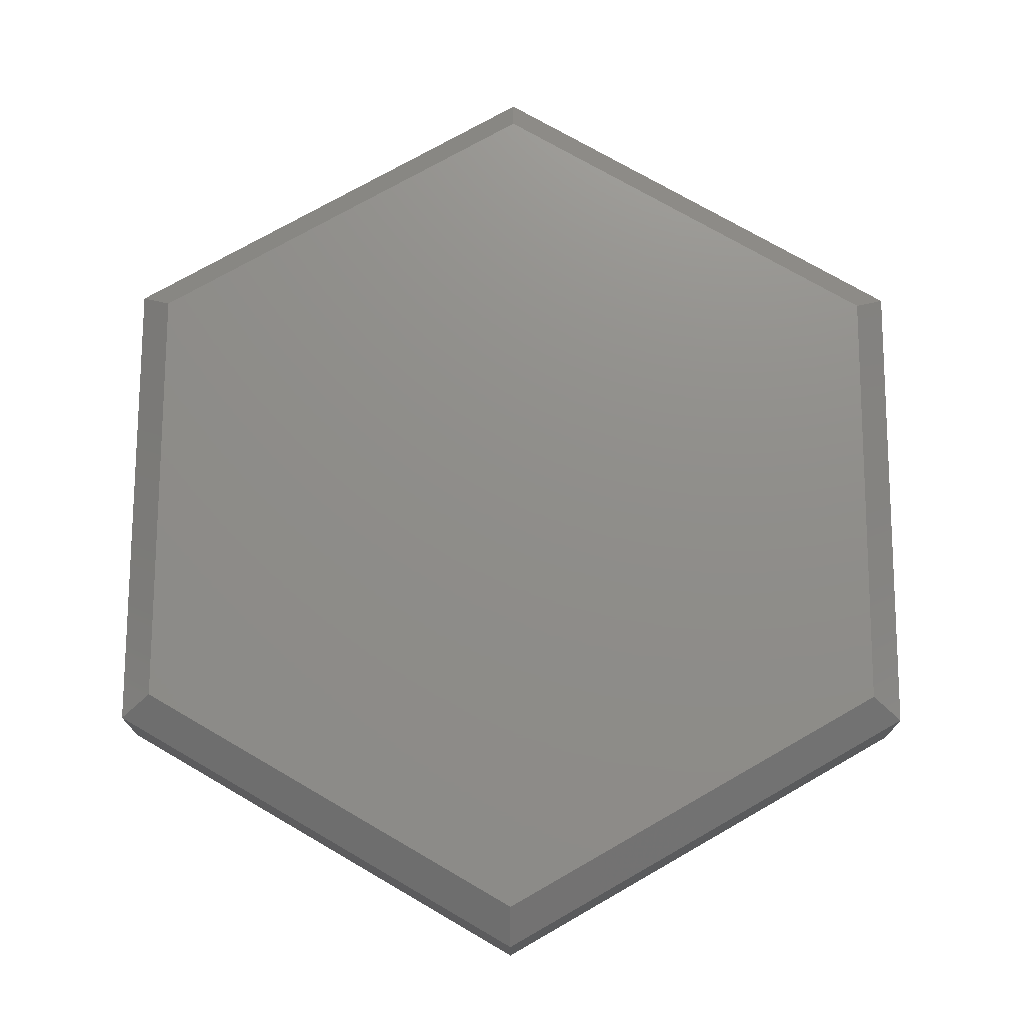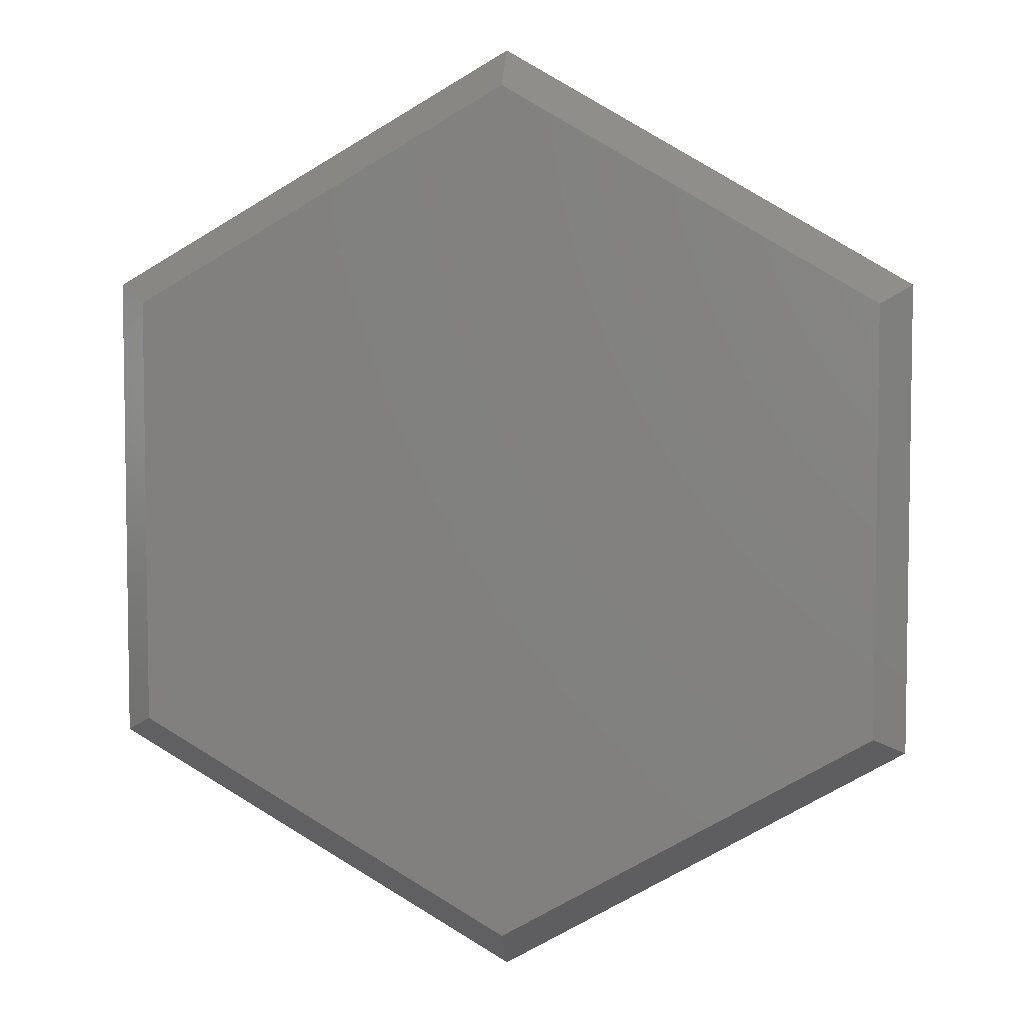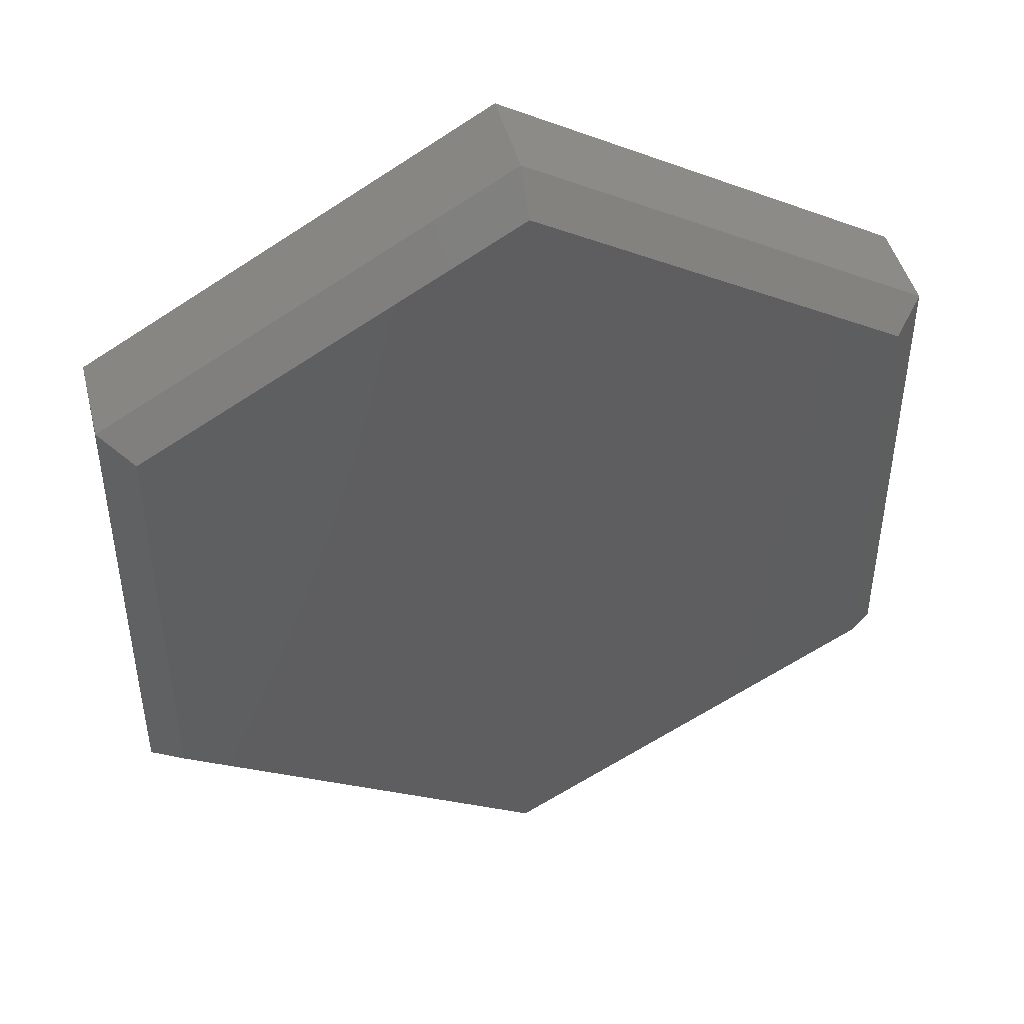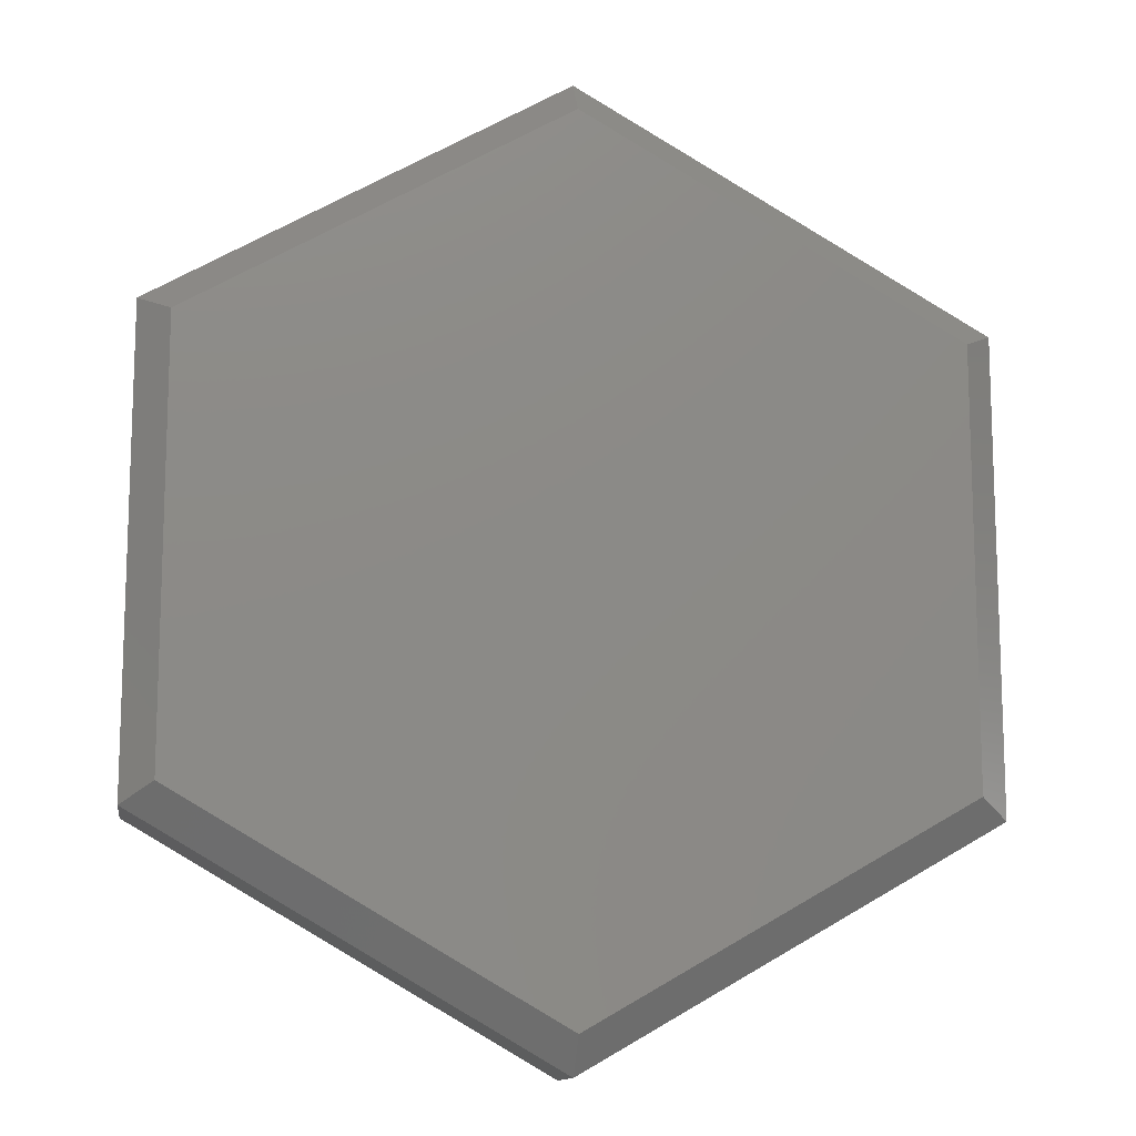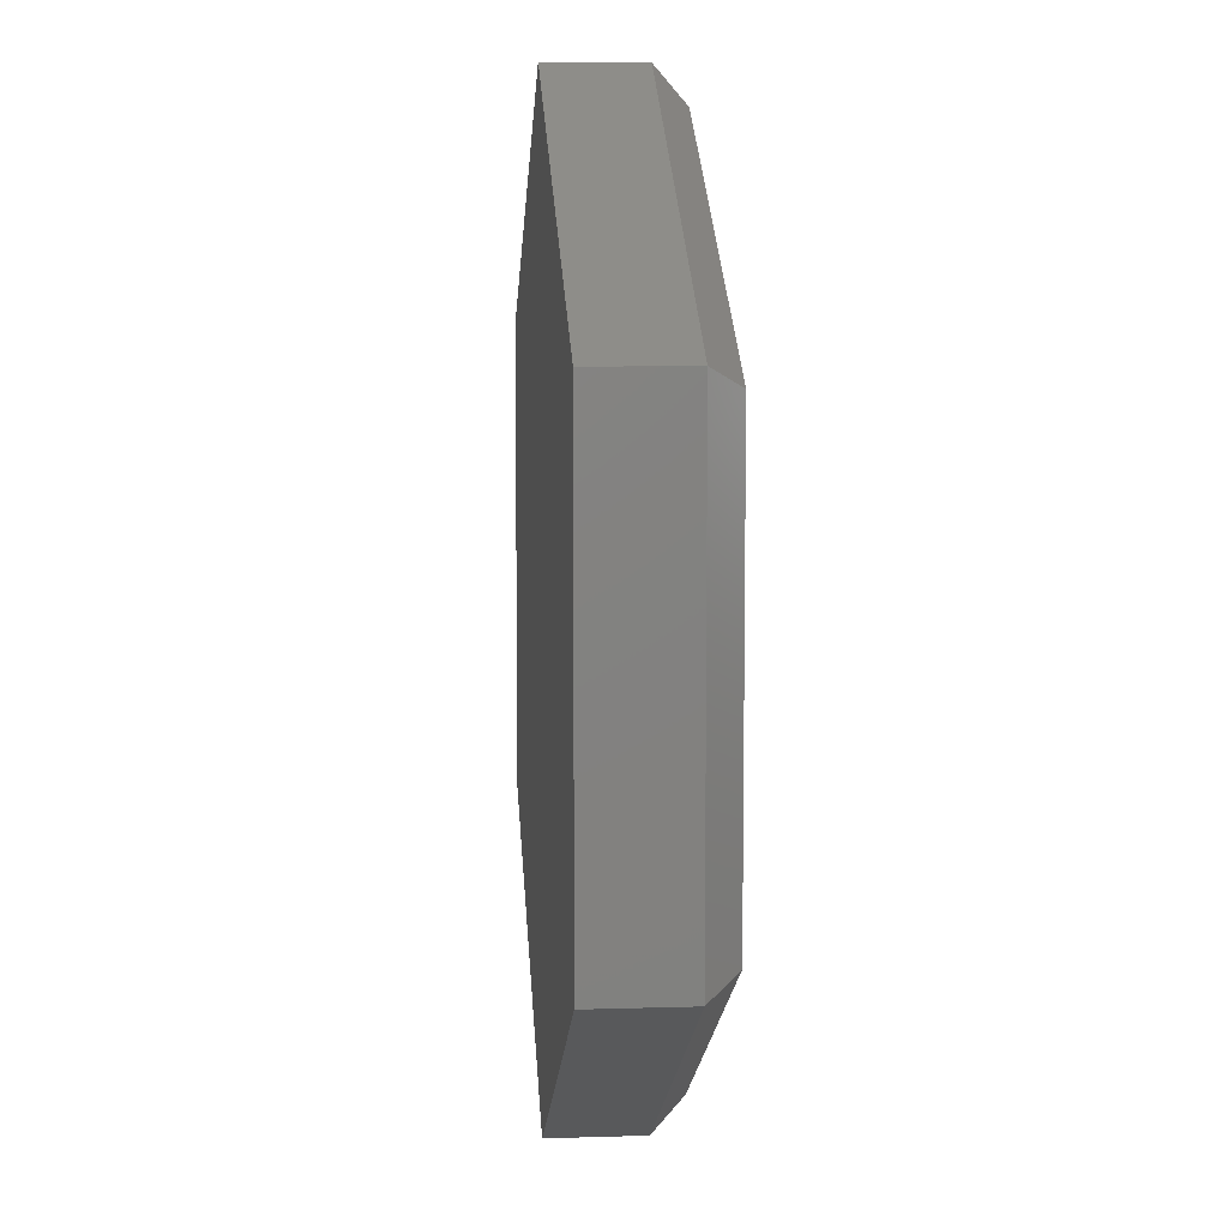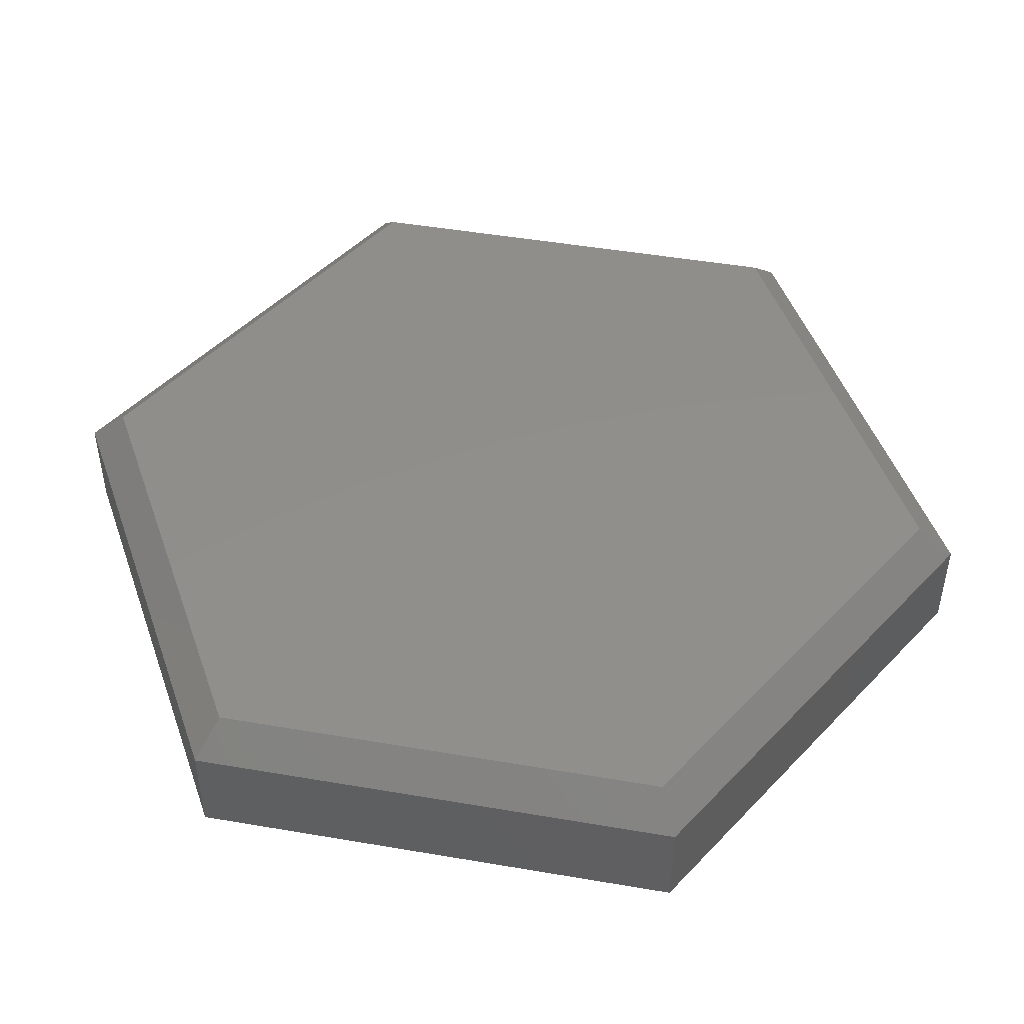
<metadata>
{"format":"stl","ext":"stl","renderer":"f3d","projection":"perspective","resolution":1024,"background":"white","views":[{"elev":73.7,"azim":60.2,"up":"+Z"},{"elev":5.5,"azim":9.3,"up":"+Y"},{"elev":45.5,"azim":-14.1,"up":"+Y"},{"elev":-12.6,"azim":-8.5,"up":"+Y"},{"elev":8.0,"azim":-94.9,"up":"+Y"},{"elev":47.7,"azim":160.9,"up":"+Z"}]}
</metadata>
<code>
# stl→obj: 18 verts, 32 faces
v 12.7 -7.332 3
v 11.7 -6.755 4
v 0 -14.66 3
v 0 -13.51 4
v -11.7 -6.755 4
v -12.7 -7.332 3
v -11.7 6.755 4
v -12.7 7.332 3
v 11.7 6.755 4
v -12.7 -7.332 0
v 12.7 7.332 0
v 0 -14.66 0
v -12.7 7.332 0
v 0 14.66 3
v 0 14.66 0
v 0 13.51 4
v 12.7 -7.332 0
v 12.7 7.332 3
f 1 2 3
f 4 5 3
f 6 7 8
f 4 9 5
f 10 11 12
f 13 10 8
f 8 10 6
f 10 12 6
f 7 14 8
f 14 11 15
f 16 14 7
f 15 11 13
f 5 7 6
f 3 5 6
f 5 9 7
f 6 12 3
f 7 9 16
f 3 2 4
f 13 11 10
f 9 14 16
f 17 11 1
f 9 18 14
f 1 12 17
f 3 12 1
f 2 9 4
f 12 11 17
f 13 14 15
f 8 14 13
f 2 18 9
f 1 18 2
f 18 11 14
f 1 11 18

</code>
